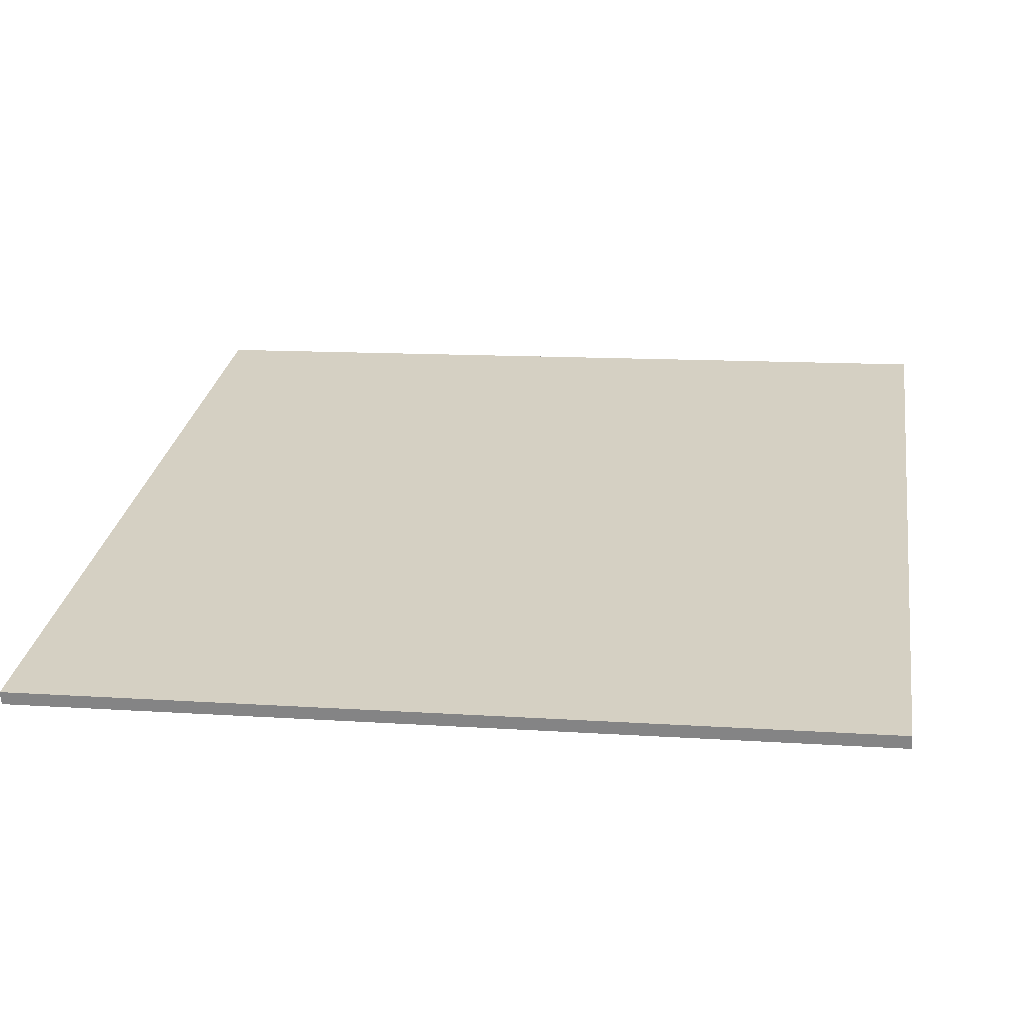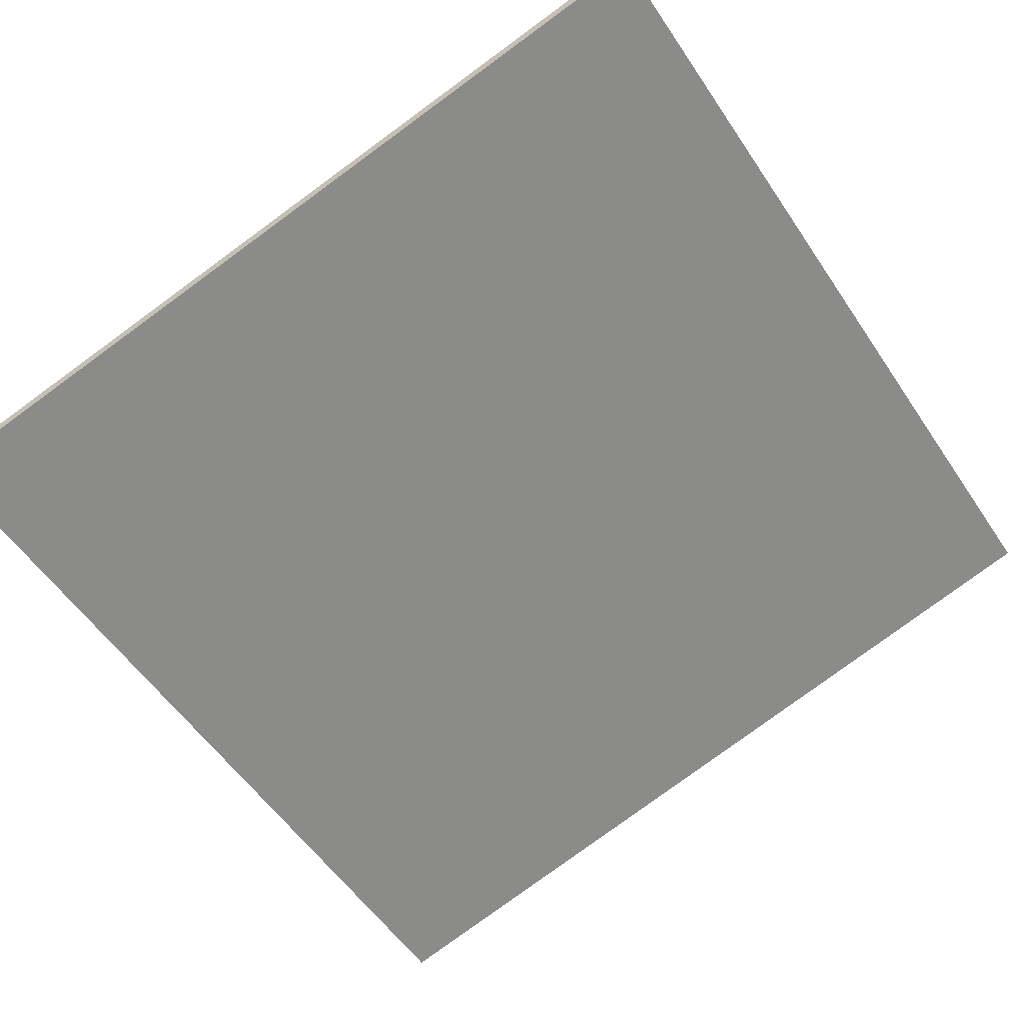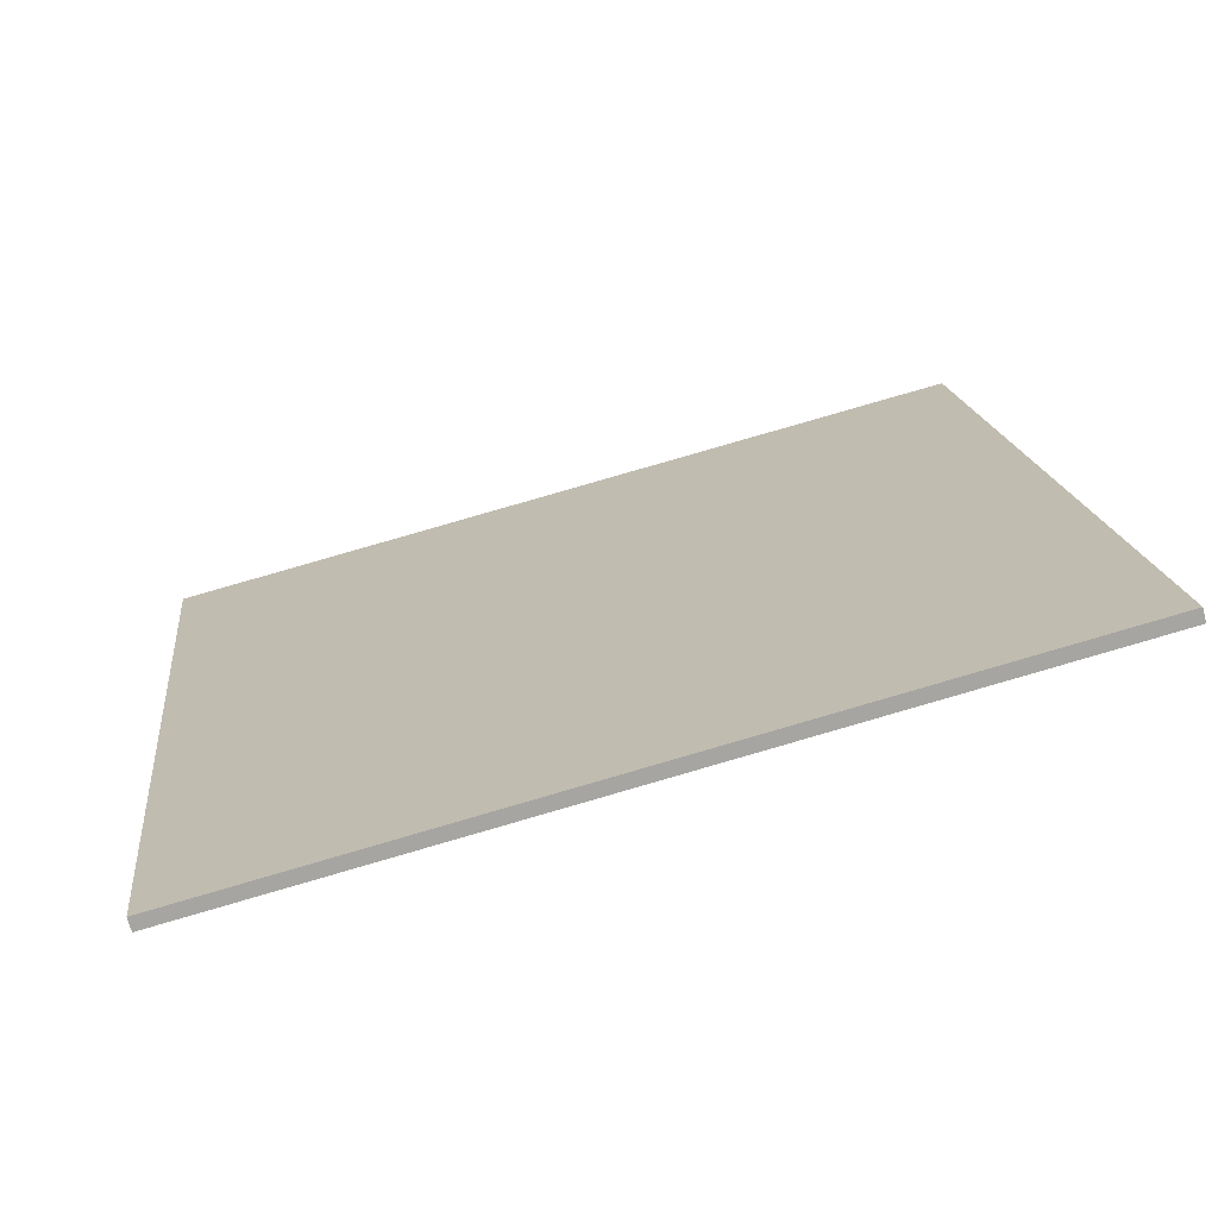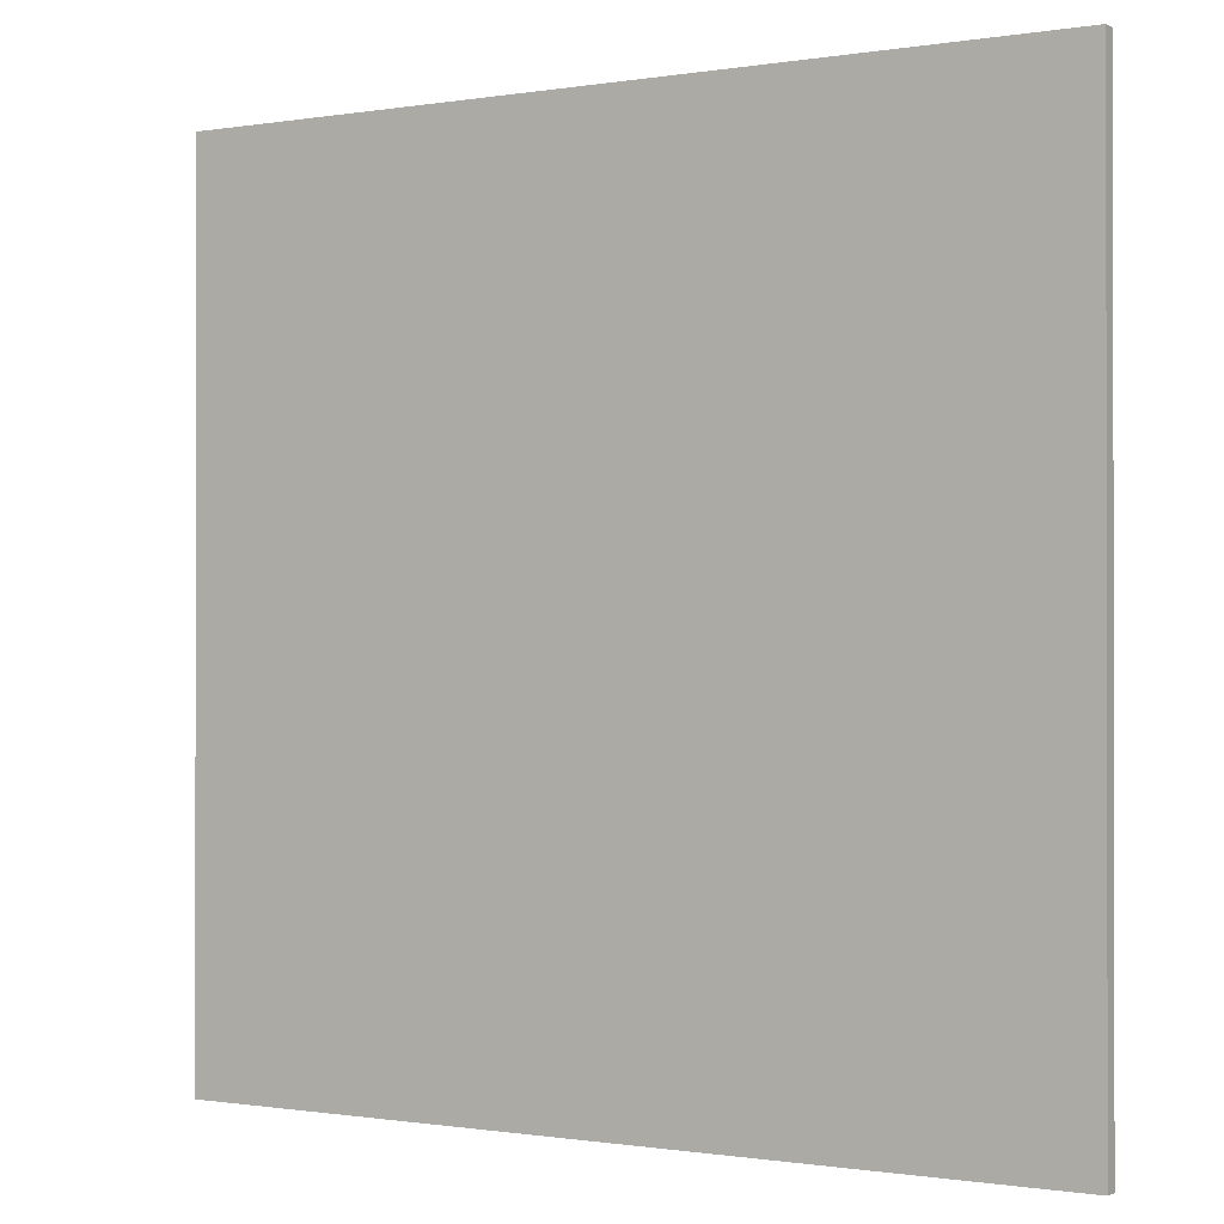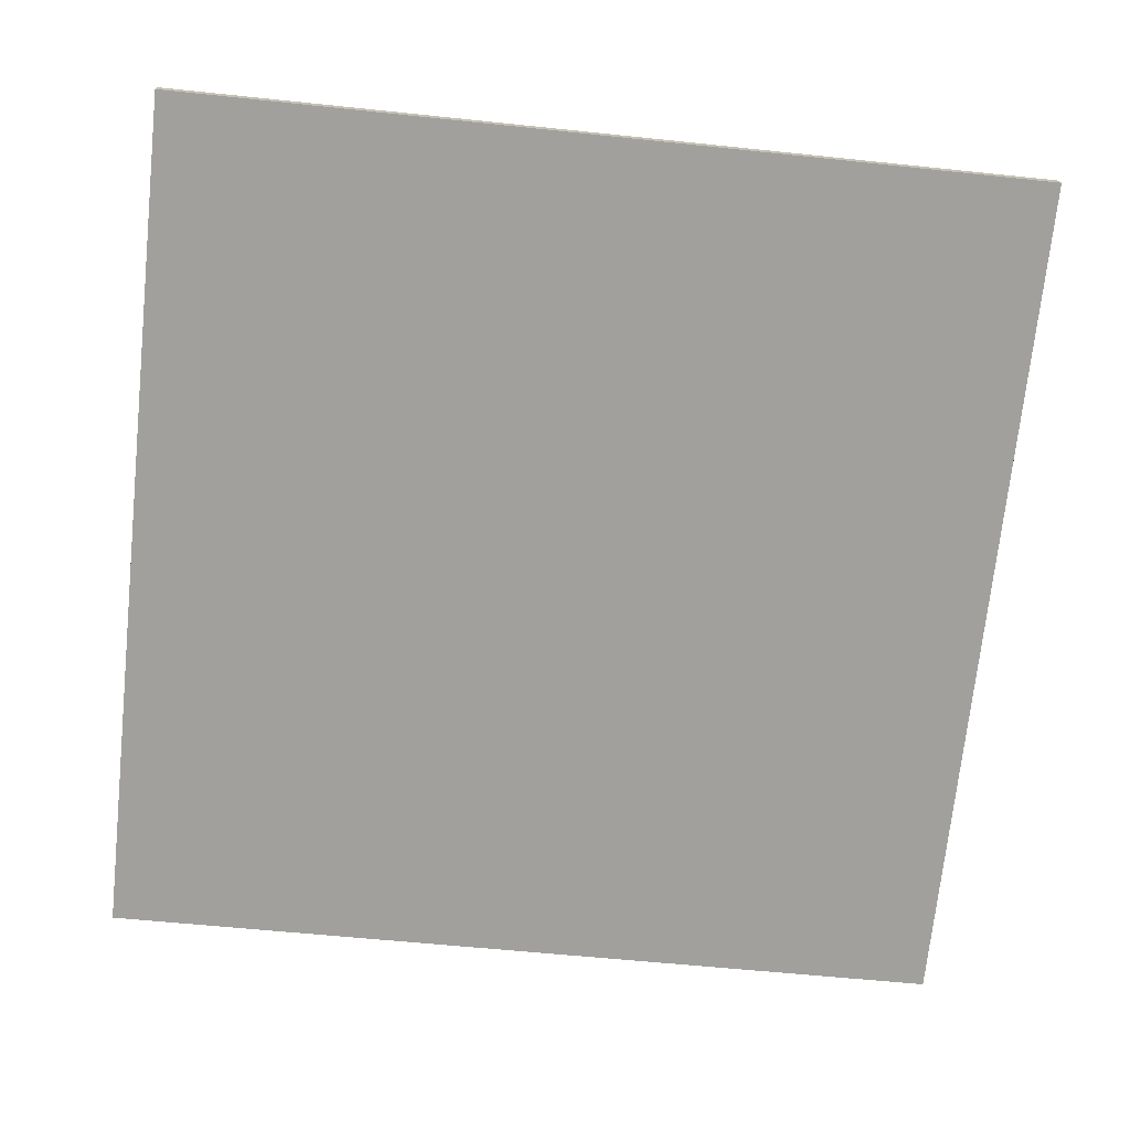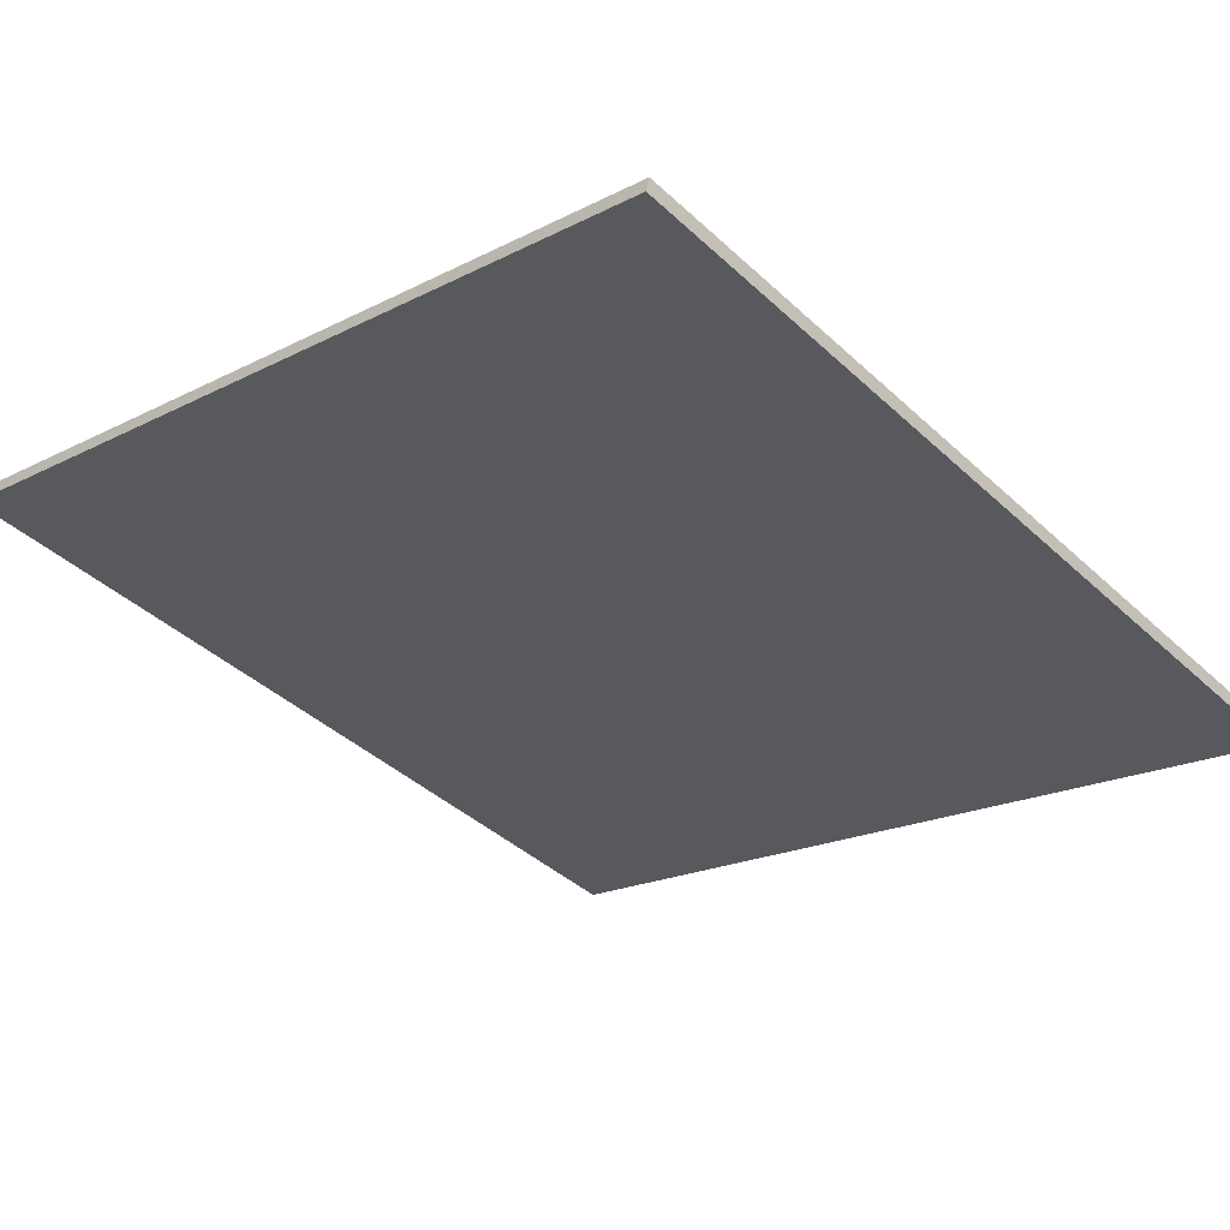
<metadata>
{"format":"obj","ext":"obj","renderer":"f3d","projection":"perspective","resolution":1024,"background":"white","views":[{"elev":12.0,"azim":-80.9,"up":"+Y"},{"elev":-55.3,"azim":33.3,"up":"+Y"},{"elev":16.7,"azim":-6.3,"up":"+Y"},{"elev":-0.6,"azim":-133.7,"up":"+Z"},{"elev":-56.8,"azim":83.7,"up":"+Y"},{"elev":-40.9,"azim":-138.2,"up":"+Y"}]}
</metadata>
<code>
v 59.02 25.44 -4.627
v 59.02 25.44 4.627
v 59.06 25.3 -4.627
v 59.06 25.3 4.627
v 67.97 27.8 -4.627
v 67.97 27.8 4.627
v 68.01 27.66 -4.627
v 68.01 27.66 4.627
f 1 3 4
f 4 2 1
f 5 6 8
f 8 7 5
f 1 2 6
f 6 5 1
f 3 7 8
f 8 4 3
f 1 5 7
f 7 3 1
f 2 4 8
f 8 6 2

</code>
